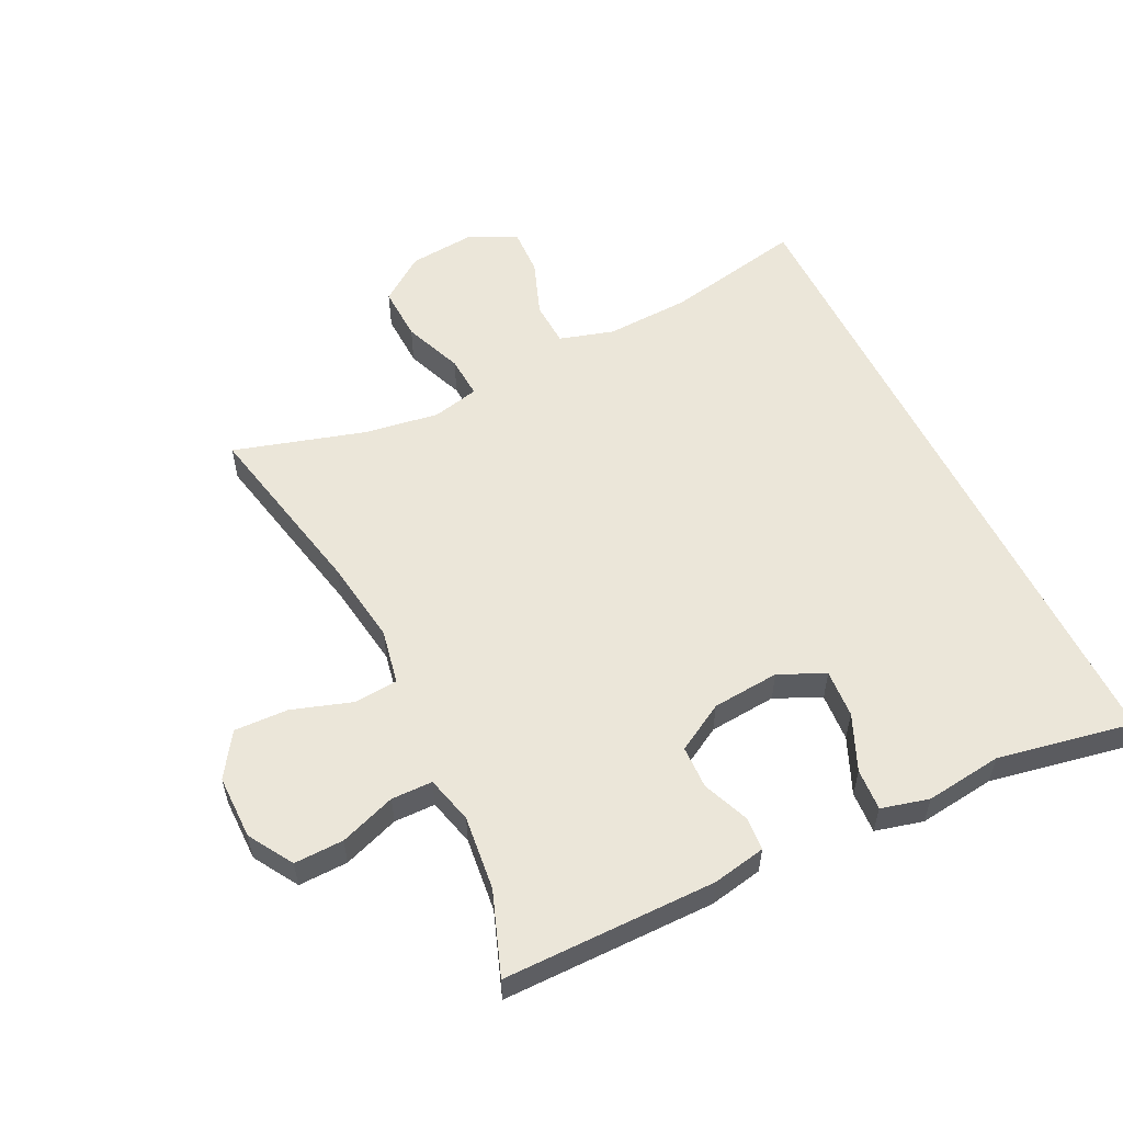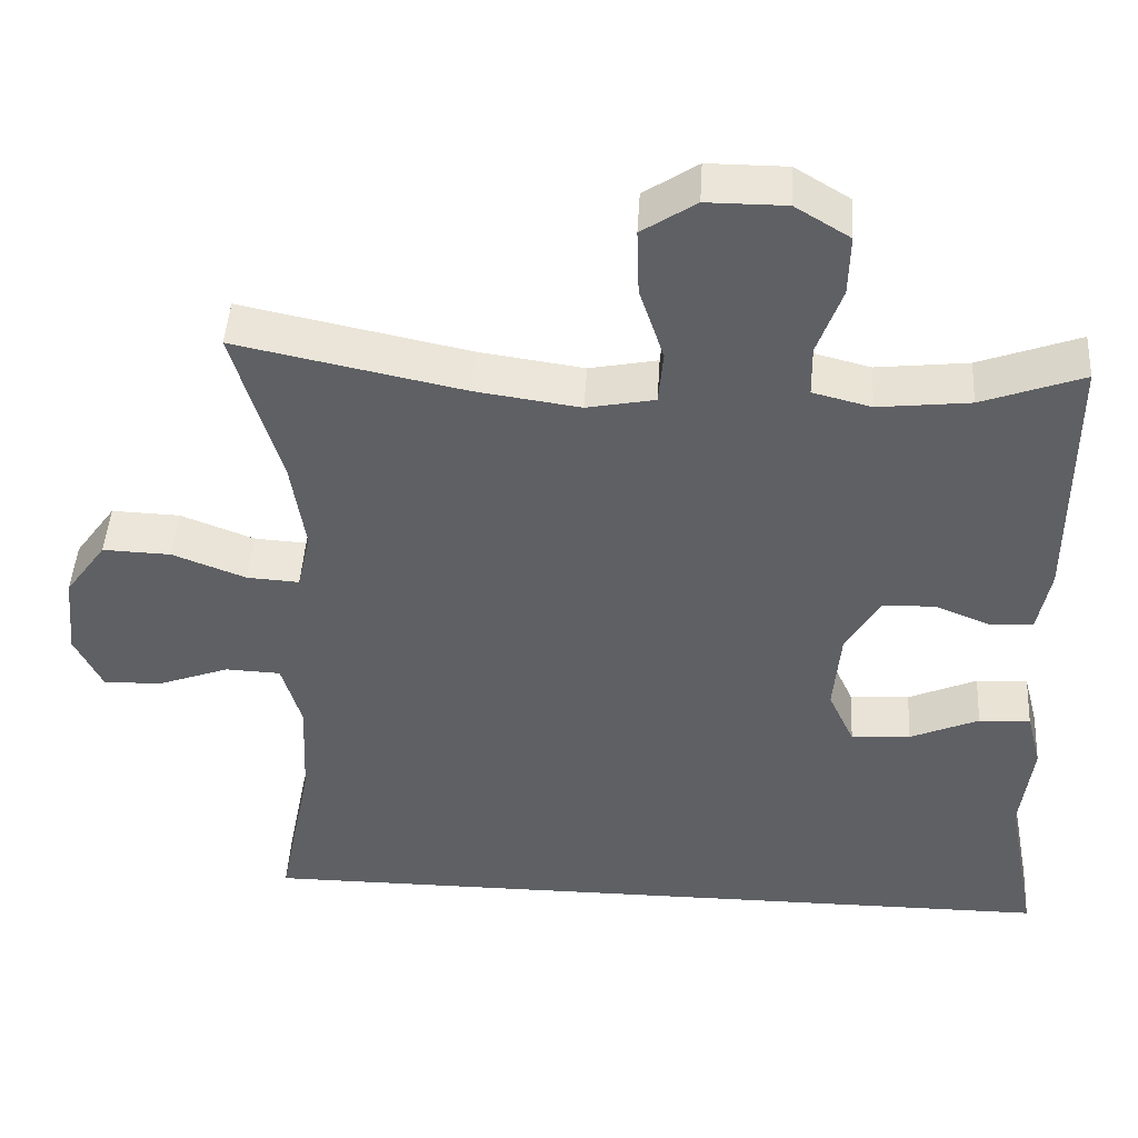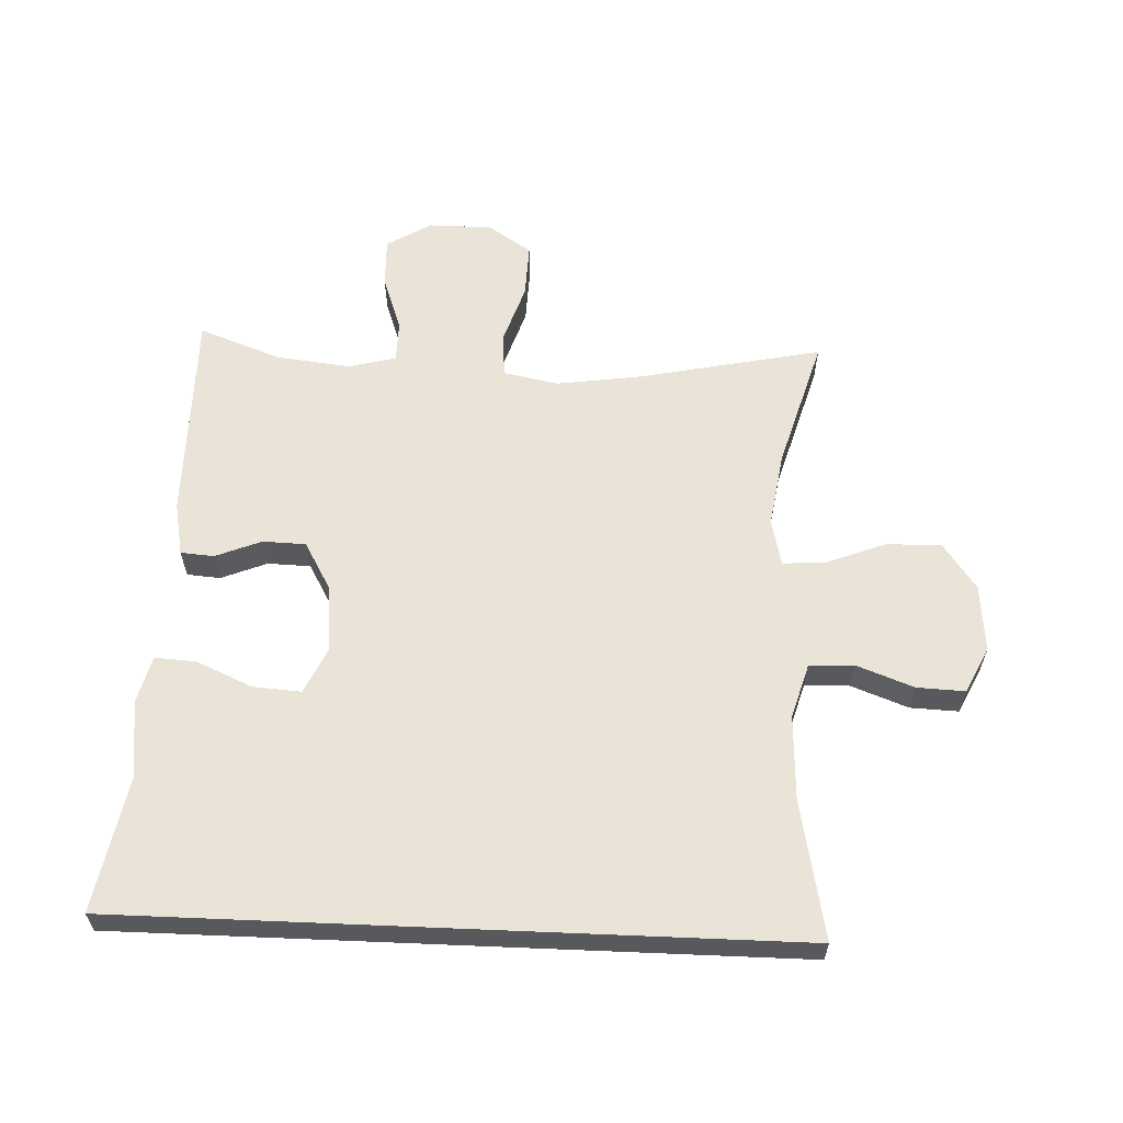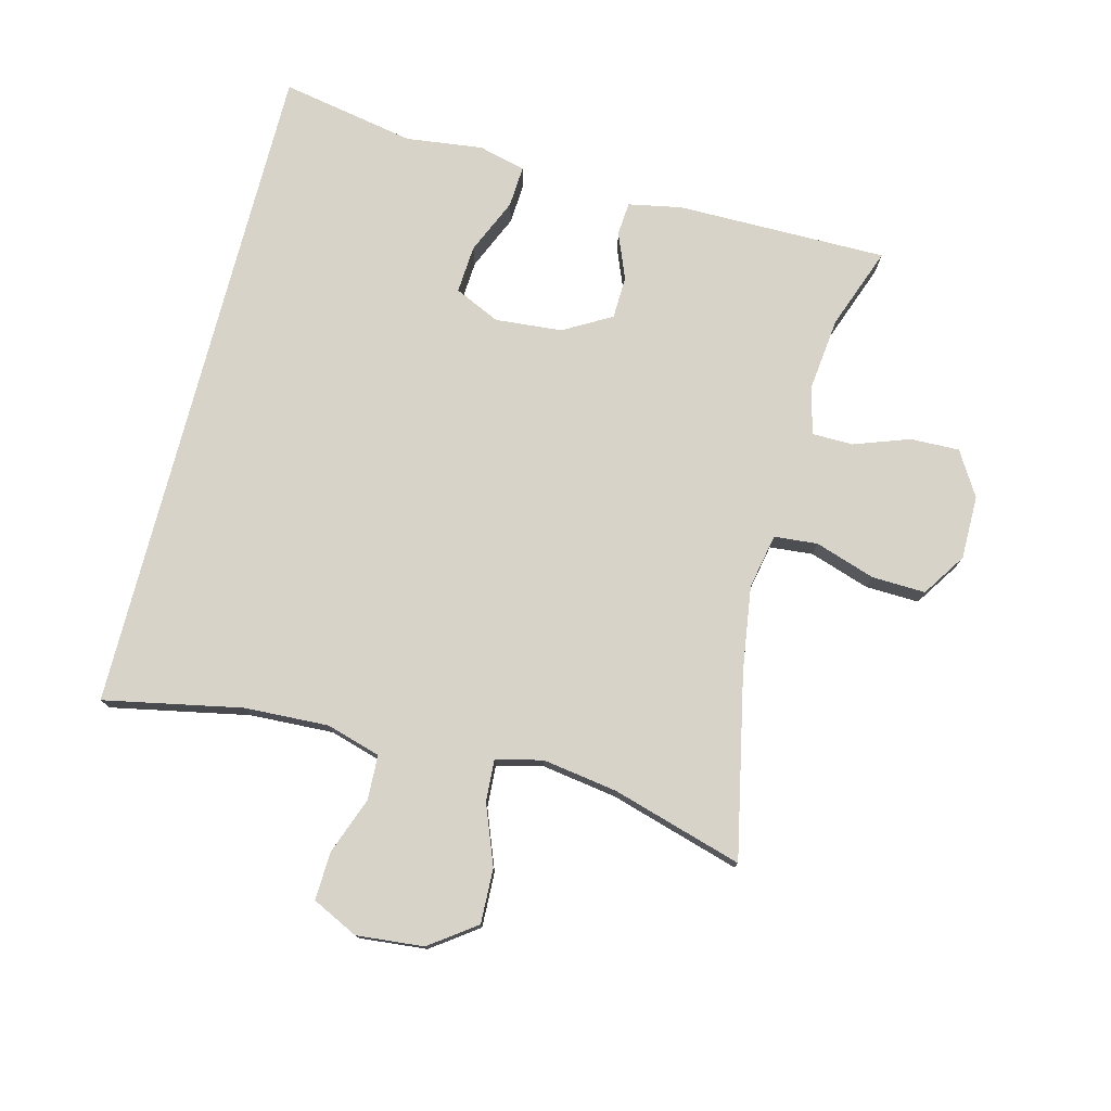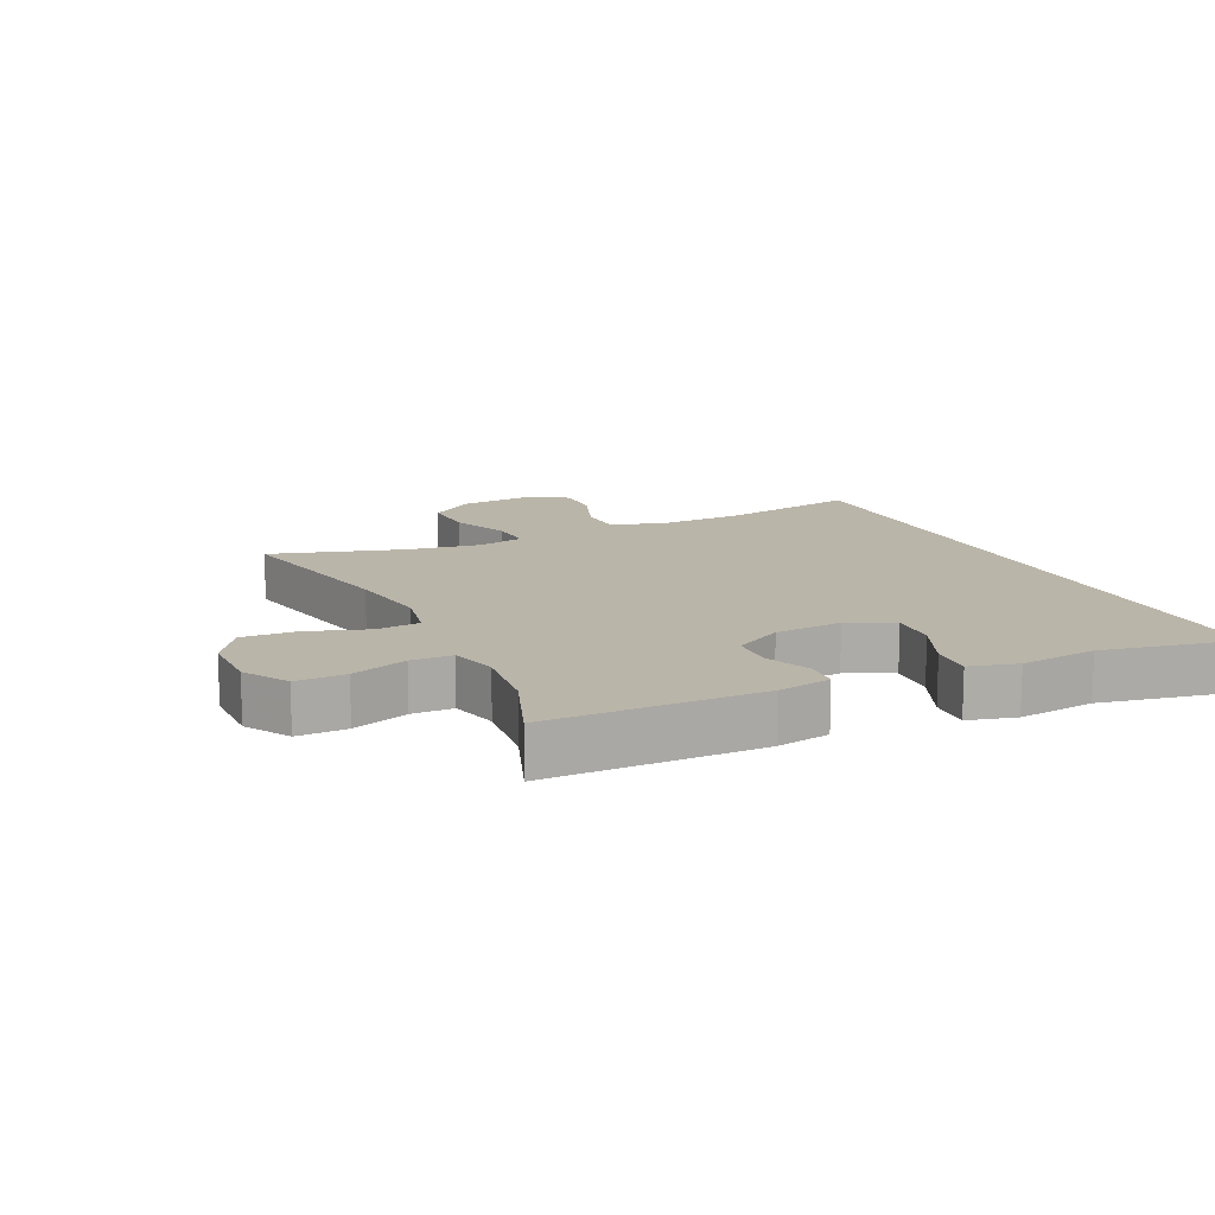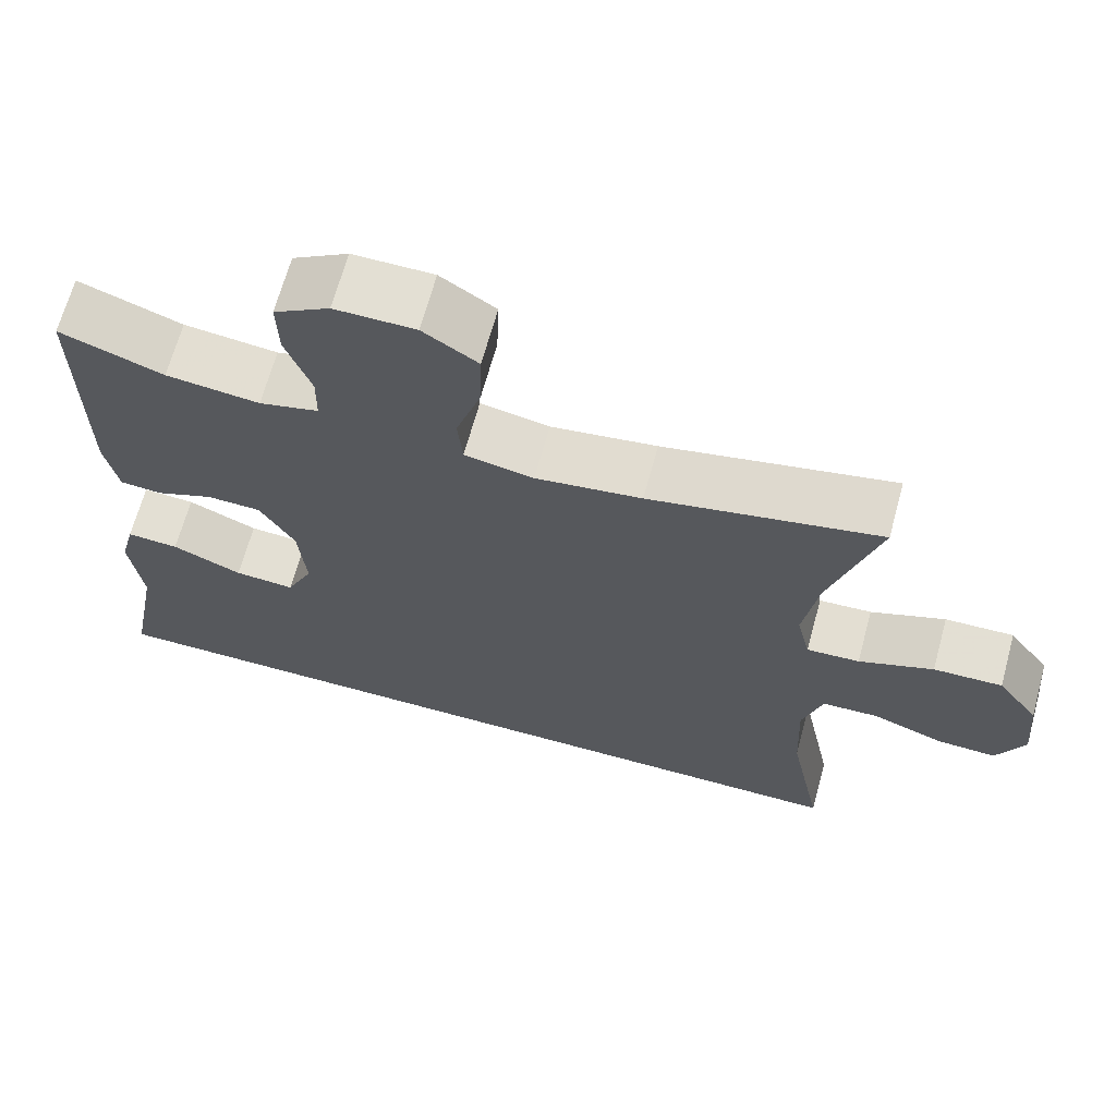
<metadata>
{"format":"obj","ext":"obj","renderer":"f3d","projection":"perspective","resolution":1024,"background":"white","views":[{"elev":56.0,"azim":63.9,"up":"+Y"},{"elev":45.5,"azim":3.4,"up":"+Z"},{"elev":60.9,"azim":-177.6,"up":"+Y"},{"elev":76.7,"azim":-75.6,"up":"+Y"},{"elev":13.6,"azim":65.0,"up":"+Y"},{"elev":66.9,"azim":-164.7,"up":"+Z"}]}
</metadata>
<code>
v -0.501 0.07 -0.5
v -0.458 0.07 -0.284
v -0.452 0.07 -0.152
v -0.477 0.07 -0.067
v -0.547 0.07 -0.064
v -0.636 0.07 -0.097
v -0.711 0.07 -0.1
v -0.746 0.07 -0.028
v -0.736 0.07 0.077
v -0.684 0.07 0.149
v -0.598 0.07 0.146
v -0.505 0.07 0.11
v -0.439 0.07 0.106
v -0.422 0.07 0.179
v -0.44 0.07 0.296
v -0.5 0.07 0.5
v -0.213 0.07 0.44
v -0.081 0.07 0.421
v 0.005 0.07 0.438
v 0.011 0.07 0.506
v -0.02 0.07 0.6
v -0.023 0.07 0.684
v 0.045 0.07 0.729
v 0.145 0.07 0.729
v 0.214 0.07 0.687
v 0.212 0.07 0.61
v 0.181 0.07 0.523
v 0.182 0.07 0.459
v 0.256 0.07 0.44
v 0.372 0.07 0.453
v 0.5 0.07 0.5
v 0.5 0.07 0.169
v 0.484 0.07 0.086
v 0.432 0.07 0.082
v 0.36 0.07 0.111
v 0.293 0.07 0.109
v 0.25 0.07 0.034
v 0.241 0.07 -0.071
v 0.274 0.07 -0.142
v 0.349 0.07 -0.137
v 0.436 0.07 -0.099
v 0.501 0.07 -0.095
v 0.52 0.07 -0.169
v 0.505 0.07 -0.289
v 0.545 0.07 -0.5
v -0.501 0 -0.5
v -0.458 0 -0.284
v -0.452 0 -0.152
v -0.477 0 -0.067
v -0.547 0 -0.064
v -0.636 0 -0.097
v -0.711 0 -0.1
v -0.746 0 -0.028
v -0.736 0 0.077
v -0.684 0 0.149
v -0.598 0 0.146
v -0.505 0 0.11
v -0.439 0 0.106
v -0.422 0 0.179
v -0.44 0 0.296
v -0.5 0 0.5
v -0.213 0 0.44
v -0.081 0 0.421
v 0.005 0 0.438
v 0.011 0 0.506
v -0.02 0 0.6
v -0.023 0 0.684
v 0.045 0 0.729
v 0.145 0 0.729
v 0.214 0 0.687
v 0.212 0 0.61
v 0.181 0 0.523
v 0.182 0 0.459
v 0.256 0 0.44
v 0.372 0 0.453
v 0.5 0 0.5
v 0.5 0 0.169
v 0.484 0 0.086
v 0.432 0 0.082
v 0.36 0 0.111
v 0.293 0 0.109
v 0.25 0 0.034
v 0.241 0 -0.071
v 0.274 0 -0.142
v 0.349 0 -0.137
v 0.436 0 -0.099
v 0.501 0 -0.095
v 0.52 0 -0.169
v 0.505 0 -0.289
v 0.545 0 -0.5
f 44 45 1 2
f 42 43 44
f 41 42 44
f 40 41 44
f 39 40 44 2
f 38 39 2 3
f 37 38 3 4
f 36 37 4 5
f 33 34 35
f 32 33 35
f 31 32 35
f 30 31 35
f 29 30 35 36
f 28 29 36 5
f 25 26 27
f 24 25 27
f 23 24 27
f 22 23 27
f 21 22 27
f 20 21 27
f 19 20 27 28
f 28 5 6
f 19 28 6
f 18 19 6
f 15 16 17
f 14 15 17 18
f 13 14 18
f 10 11 12
f 9 10 12
f 8 9 12
f 7 8 12
f 6 7 12
f 6 12 13
f 6 13 18
f 47 46 90 89
f 89 88 87
f 89 87 86
f 89 86 85
f 47 89 85 84
f 48 47 84 83
f 49 48 83 82
f 50 49 82 81
f 80 79 78
f 80 78 77
f 80 77 76
f 80 76 75
f 81 80 75 74
f 50 81 74 73
f 72 71 70
f 72 70 69
f 72 69 68
f 72 68 67
f 72 67 66
f 72 66 65
f 73 72 65 64
f 51 50 73
f 51 73 64
f 51 64 63
f 62 61 60
f 63 62 60 59
f 63 59 58
f 57 56 55
f 57 55 54
f 57 54 53
f 57 53 52
f 57 52 51
f 58 57 51
f 63 58 51
f 1 46 47 2
f 2 47 48 3
f 3 48 49 4
f 4 49 50 5
f 5 50 51 6
f 6 51 52 7
f 7 52 53 8
f 8 53 54 9
f 9 54 55 10
f 10 55 56 11
f 11 56 57 12
f 12 57 58 13
f 13 58 59 14
f 14 59 60 15
f 15 60 61 16
f 16 61 62 17
f 17 62 63 18
f 18 63 64 19
f 19 64 65 20
f 20 65 66 21
f 21 66 67 22
f 22 67 68 23
f 23 68 69 24
f 24 69 70 25
f 25 70 71 26
f 26 71 72 27
f 27 72 73 28
f 28 73 74 29
f 29 74 75 30
f 30 75 76 31
f 31 76 77 32
f 32 77 78 33
f 33 78 79 34
f 34 79 80 35
f 35 80 81 36
f 36 81 82 37
f 37 82 83 38
f 38 83 84 39
f 39 84 85 40
f 40 85 86 41
f 41 86 87 42
f 42 87 88 43
f 43 88 89 44
f 44 89 90 45
f 45 90 46 1

</code>
